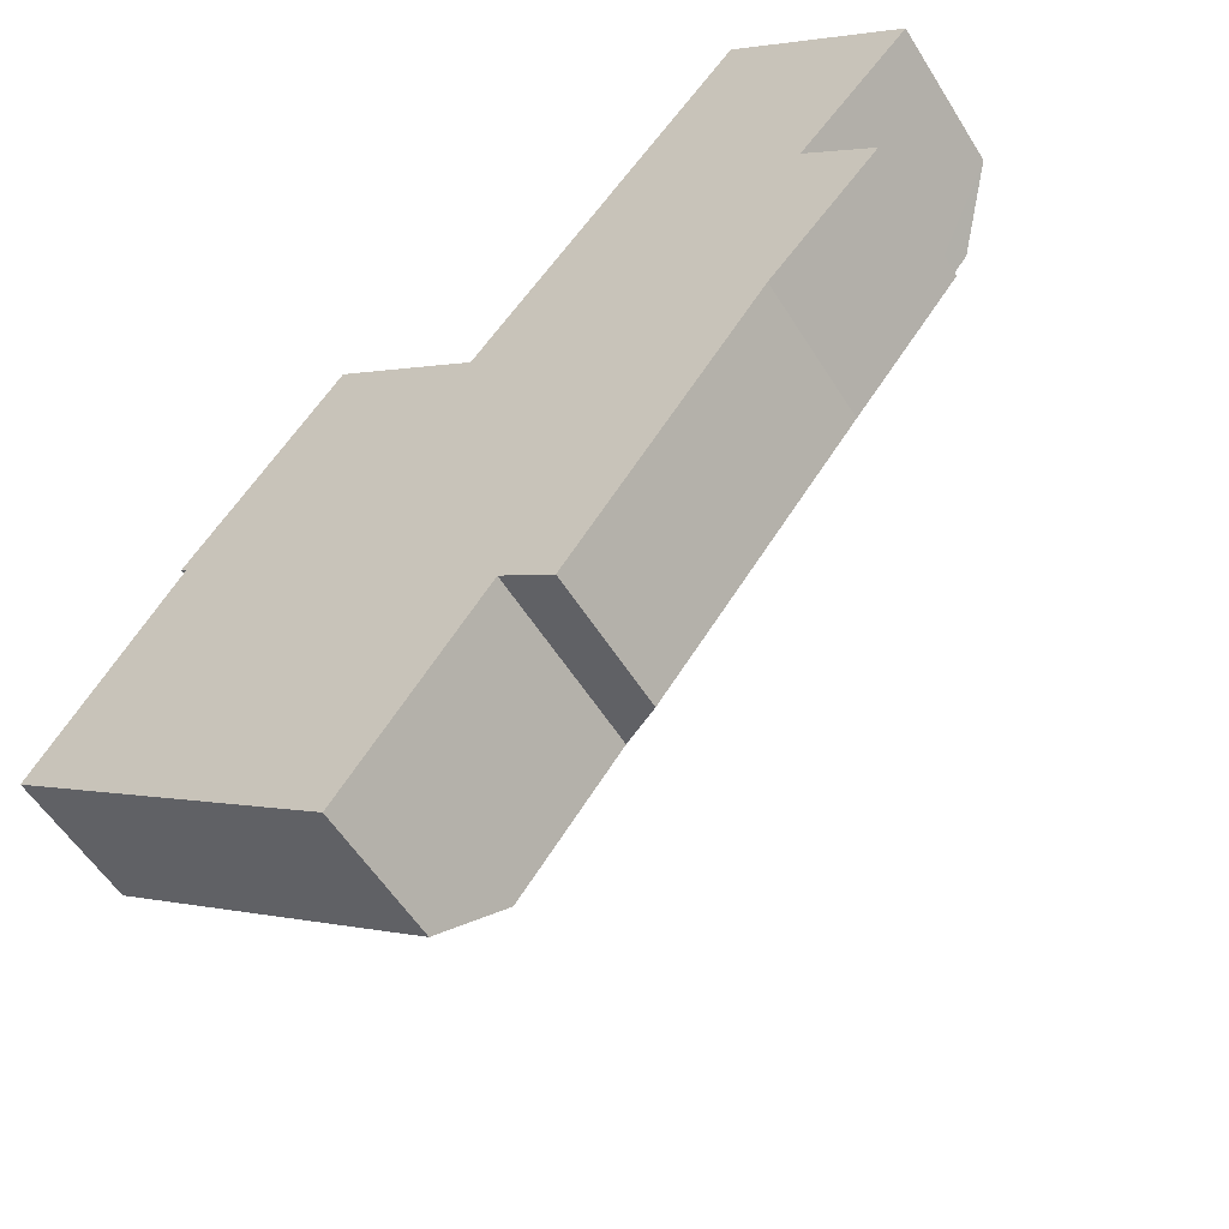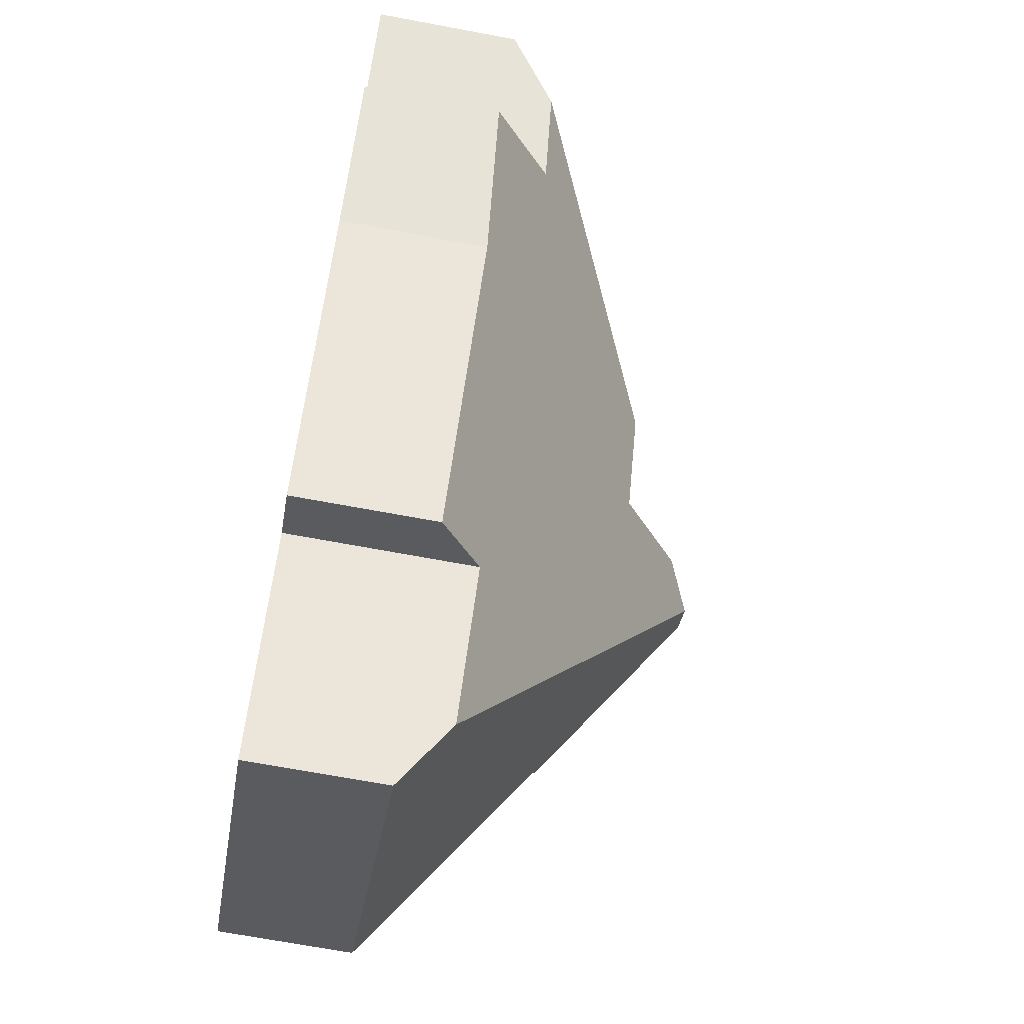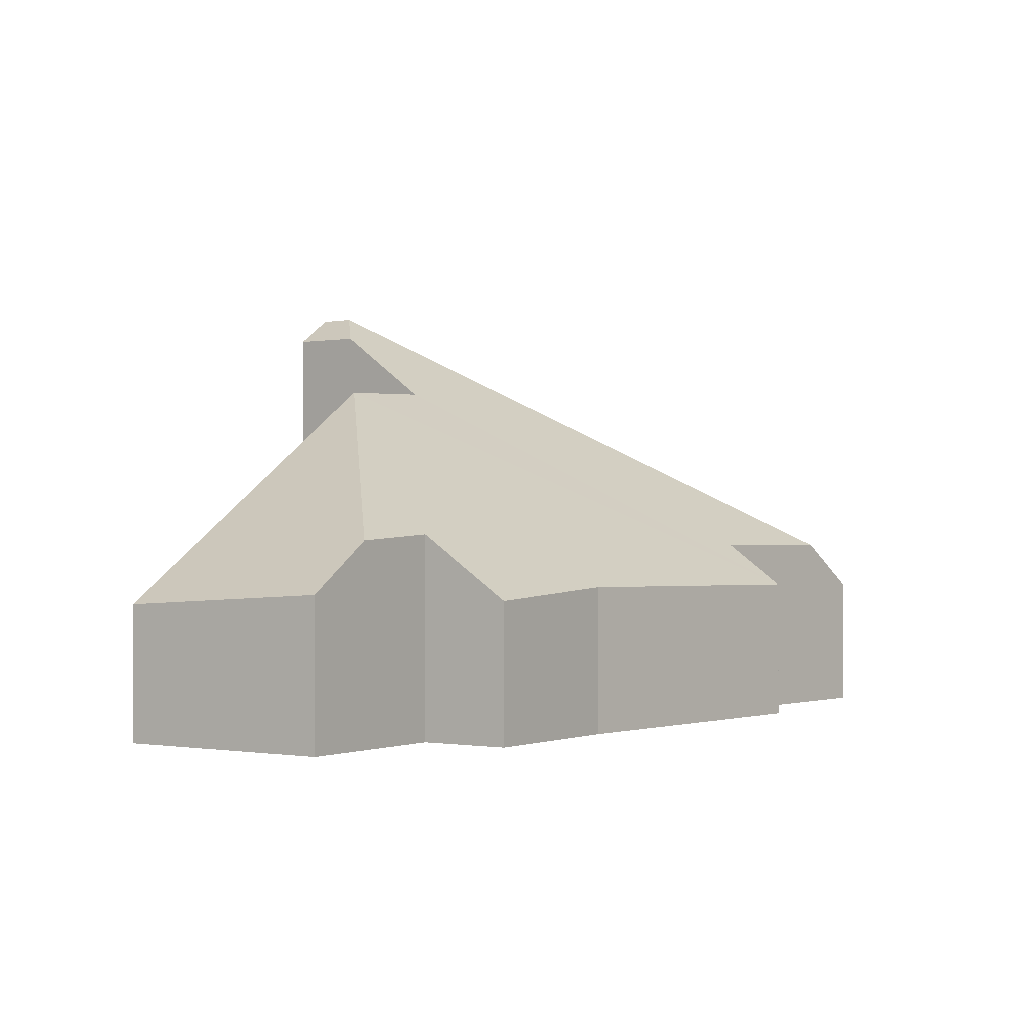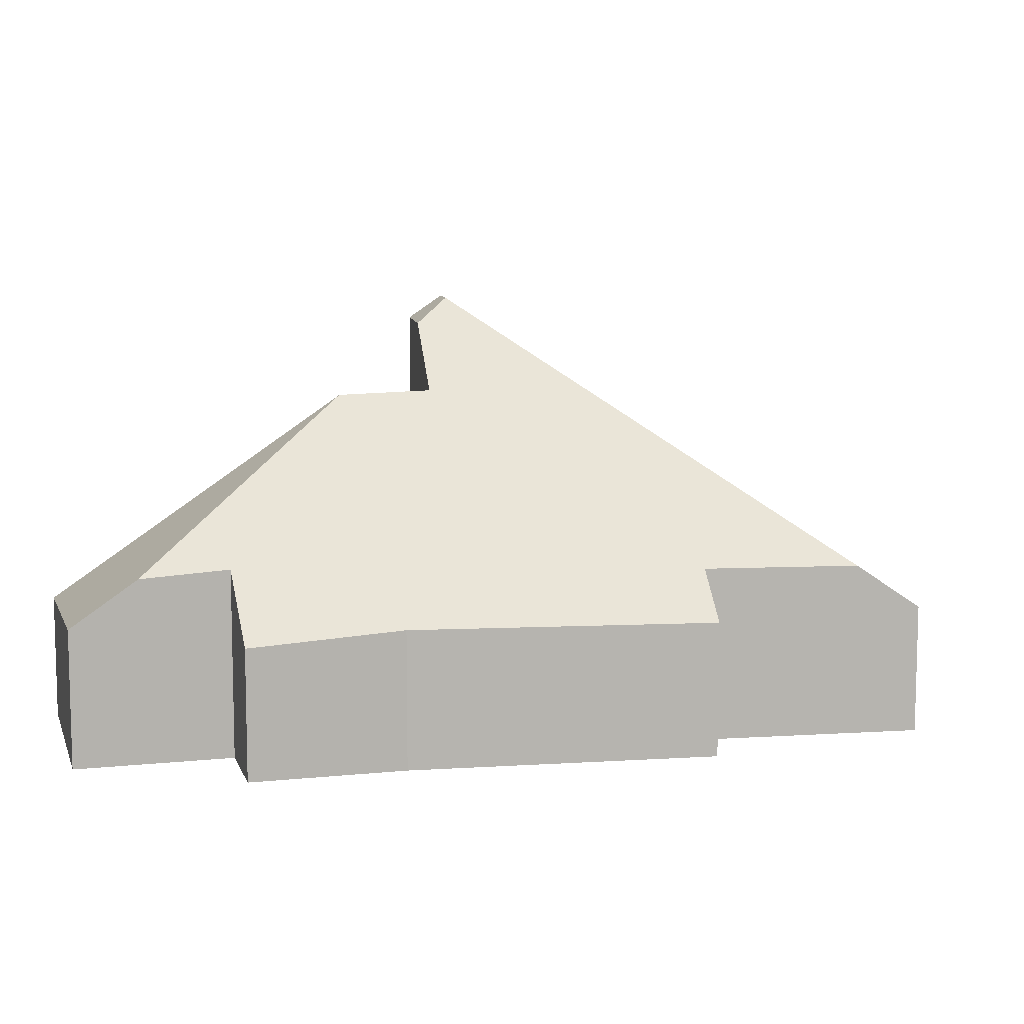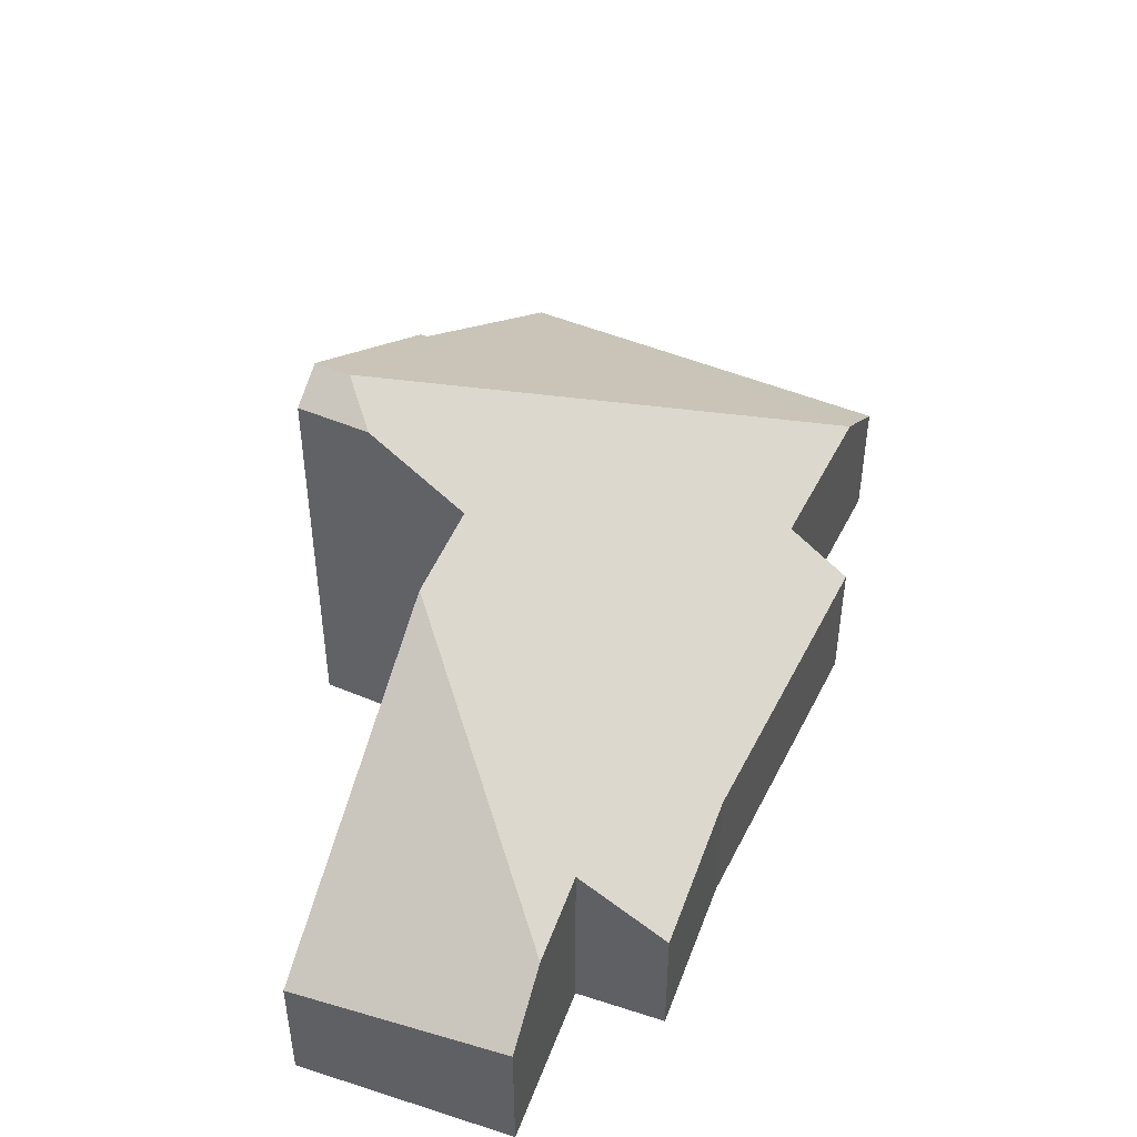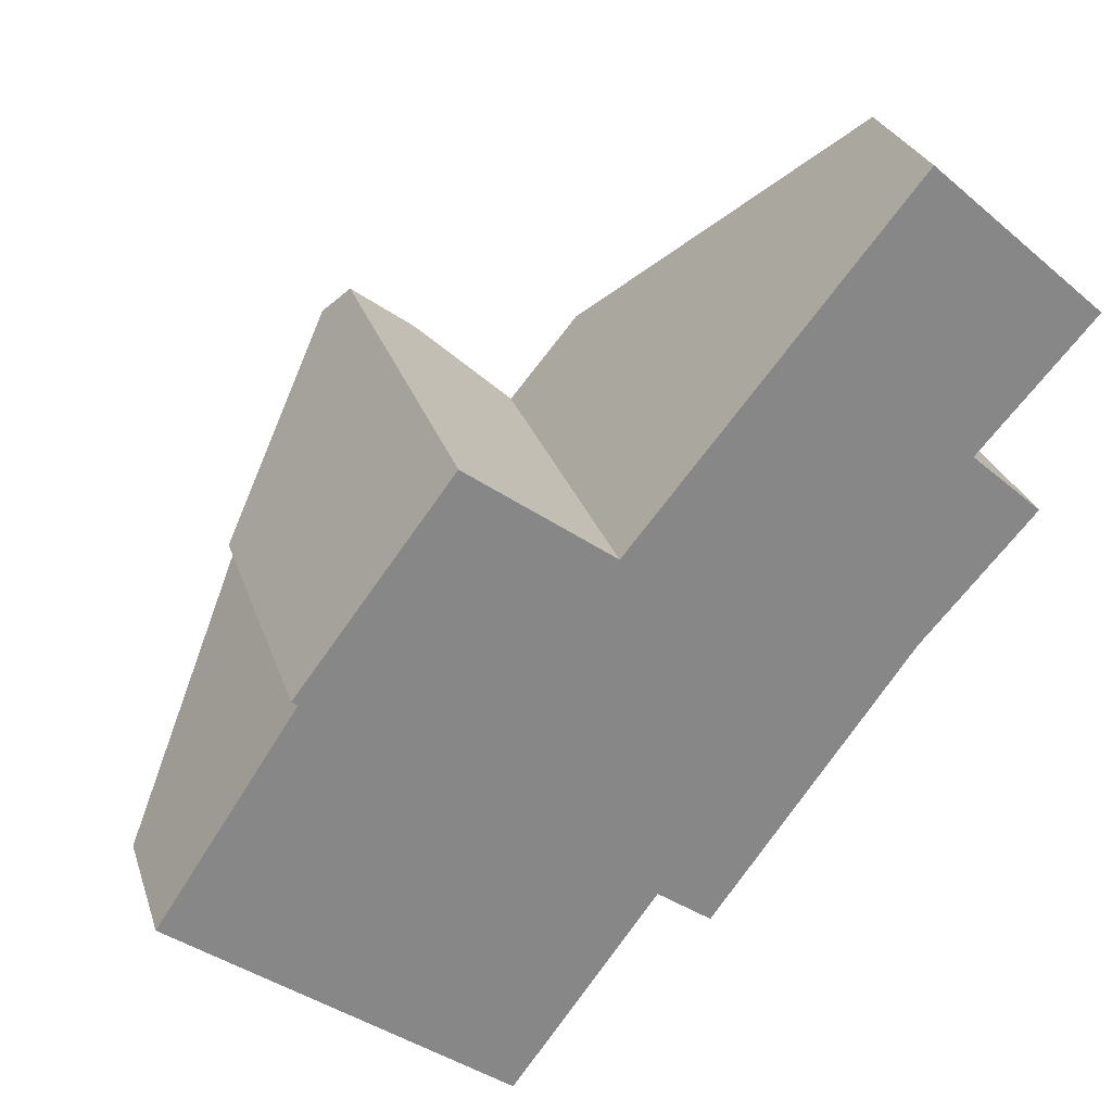
<metadata>
{"format":"obj","ext":"obj","renderer":"f3d","projection":"perspective","resolution":1024,"background":"white","views":[{"elev":-54.9,"azim":31.3,"up":"+Z"},{"elev":-69.0,"azim":79.4,"up":"+Z"},{"elev":-0.3,"azim":76.3,"up":"+Y"},{"elev":9.9,"azim":116.8,"up":"+Y"},{"elev":48.6,"azim":61.7,"up":"+Y"},{"elev":27.4,"azim":-16.2,"up":"+Z"}]}
</metadata>
<code>
v  8.168 1.967 4.327
v  6.958 1.345 6.384
v  8.653 1.476 4.869
v  4.903 3.543 3.868
v  7.124 1.483 1.761
v  7.533 2.02 3.617
v  8.228 1.391 2.996
v  5.189 1.443 -0.895
v  4.247 3.569 3.065
v  3.441 4.248 3.662
v  2.894 4.512 3.585
v  4.659 1.887 -0.509
v  3.662 1.867 -1.878
v  0 1.395 8.542e-17
v  3.246 1.388 -2.449
v  1.369 3.074 2.074
v  1.309 3.073 2.117
v  2.59 4.512 3.813
v  2.822 4.251 4.121
v  2.822 -2.523e-16 4.121
v  4.247 -1.877e-16 3.065
v  3.441 -2.242e-16 3.662
v  8.653 -2.981e-16 4.869
v  6.958 -3.909e-16 6.384
v  7.533 -2.215e-16 3.617
v  8.228 -1.835e-16 2.996
v  4.903 -2.368e-16 3.868
v  1.369 -1.27e-16 2.074
v  0 0 0
v  2.59 -2.335e-16 3.813
v  1.309 -1.296e-16 2.117
v  8.168 -2.65e-16 4.327
v  7.124 -1.078e-16 1.761
v  5.189 5.48e-17 -0.895
v  4.659 3.117e-17 -0.509
v  3.662 1.15e-16 -1.878
v  3.246 1.5e-16 -2.449
g defaultobject
f 1 2 3
f 2 1 4
f 5 6 7
f 6 4 1
f 4 6 5
f 4 5 8
f 4 8 9
f 9 8 10
f 10 8 11
f 11 8 12
f 11 12 13
f 14 13 15
f 13 14 11
f 11 14 16
f 11 16 17
f 11 17 18
f 19 11 18
f 11 19 10
f 20 10 19
f 10 20 9
f 9 20 21
f 21 20 22
f 2 23 3
f 23 2 24
f 25 7 6
f 7 25 26
f 21 4 9
f 4 21 2
f 2 21 24
f 24 21 27
f 14 28 16
f 28 14 29
f 17 19 18
f 19 17 20
f 20 17 30
f 30 17 31
f 3 6 1
f 6 3 23
f 6 23 25
f 25 23 32
f 7 33 5
f 33 7 26
f 33 8 5
f 8 33 34
f 35 13 12
f 13 35 15
f 15 35 36
f 15 36 37
f 8 35 12
f 35 8 34
f 15 29 14
f 29 15 37
f 28 17 16
f 17 28 31
f 30 31 28
f 36 29 37
f 29 36 28
f 28 36 35
f 33 35 34
f 35 33 28
f 28 33 30
f 30 33 21
f 21 33 27
f 27 33 26
f 27 26 25
f 27 25 24
f 24 25 32
f 24 32 23
f 30 22 20
f 22 30 21

</code>
